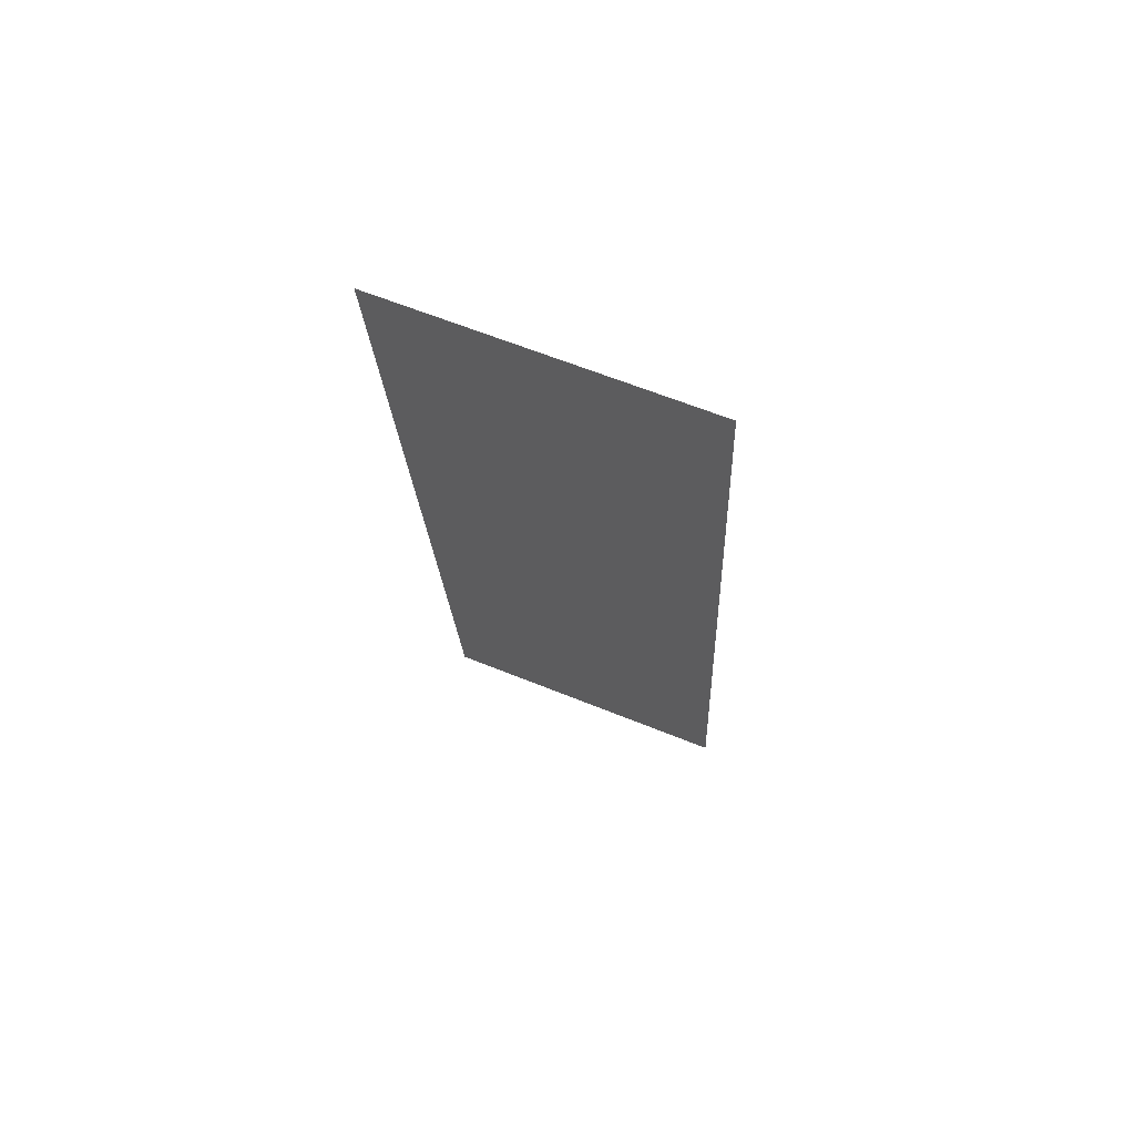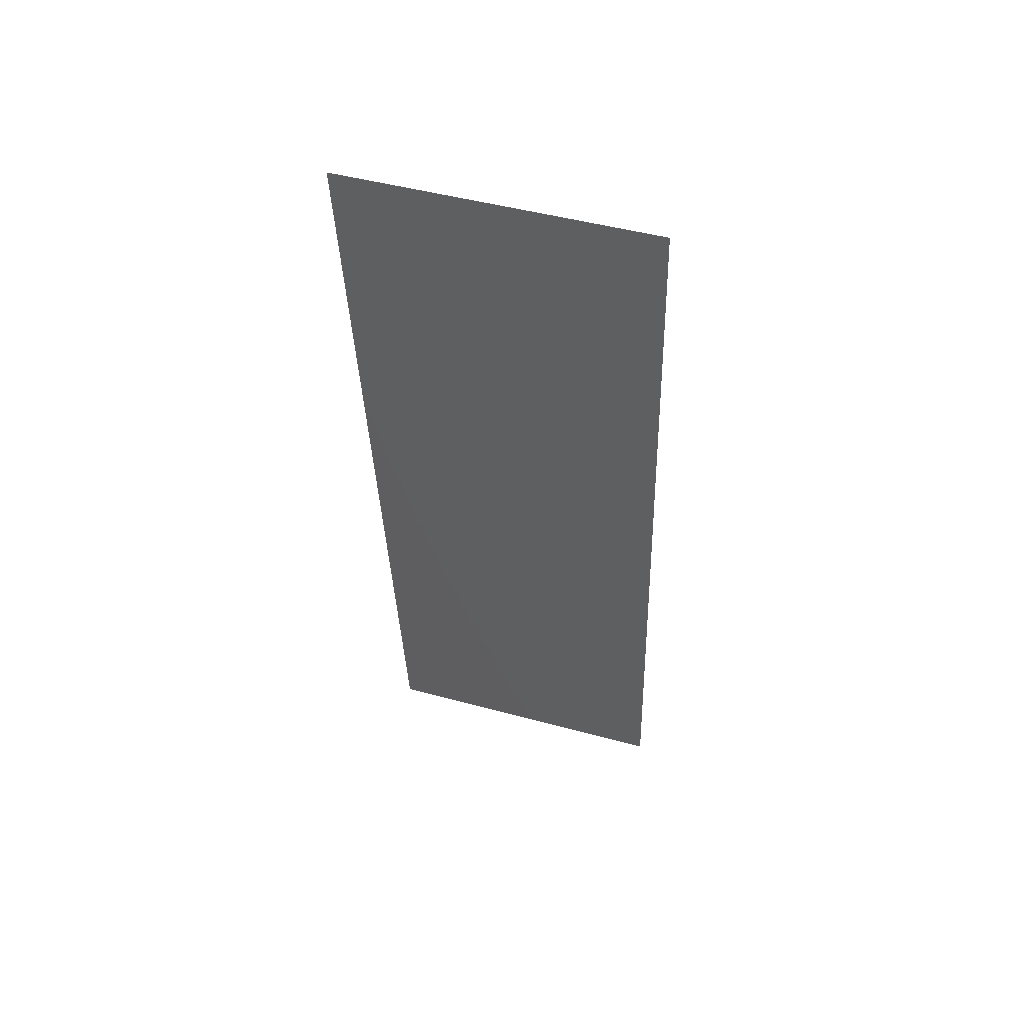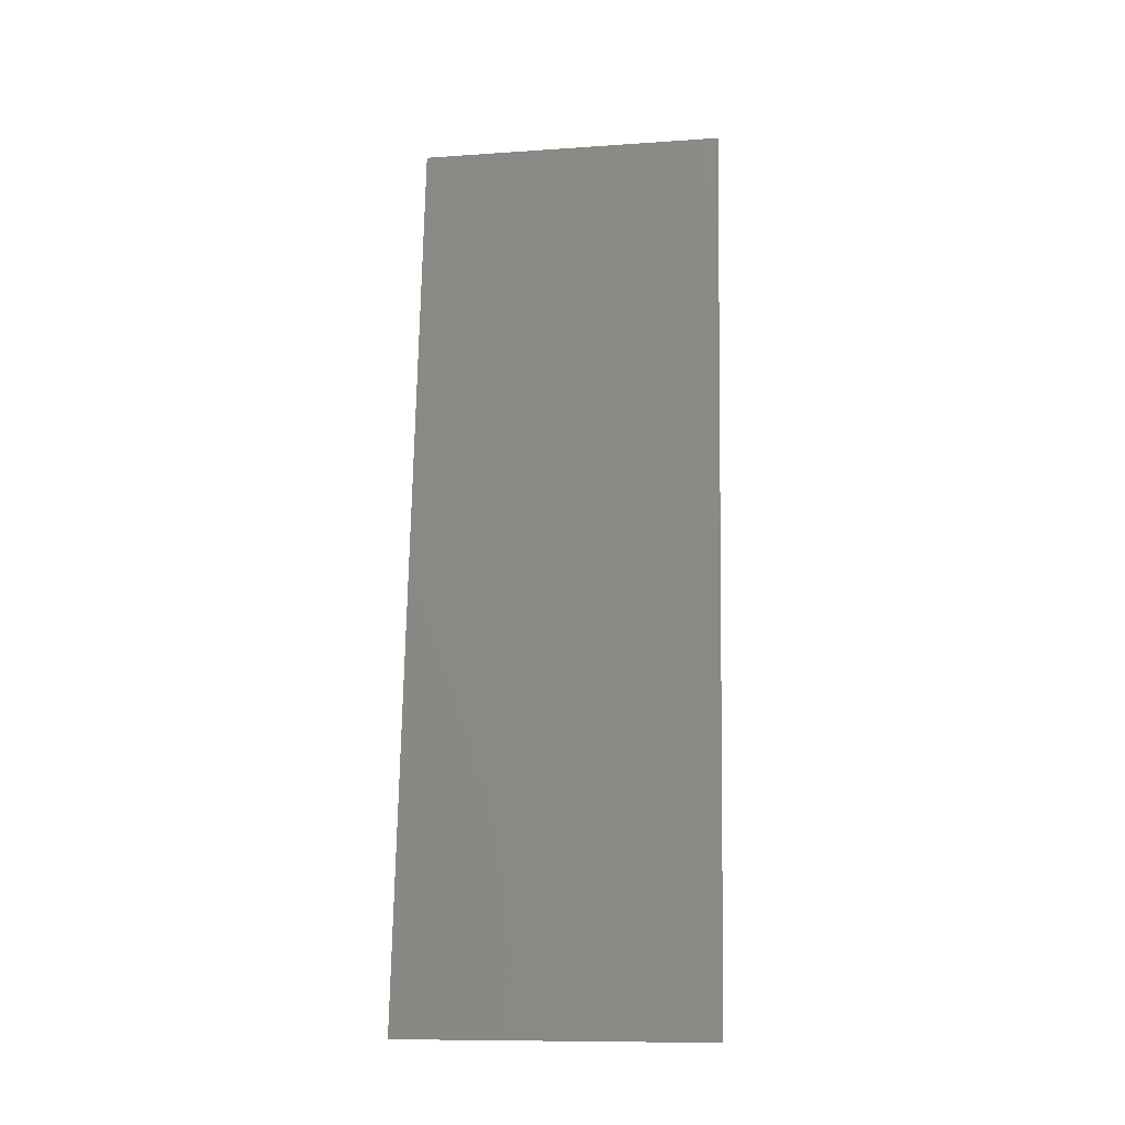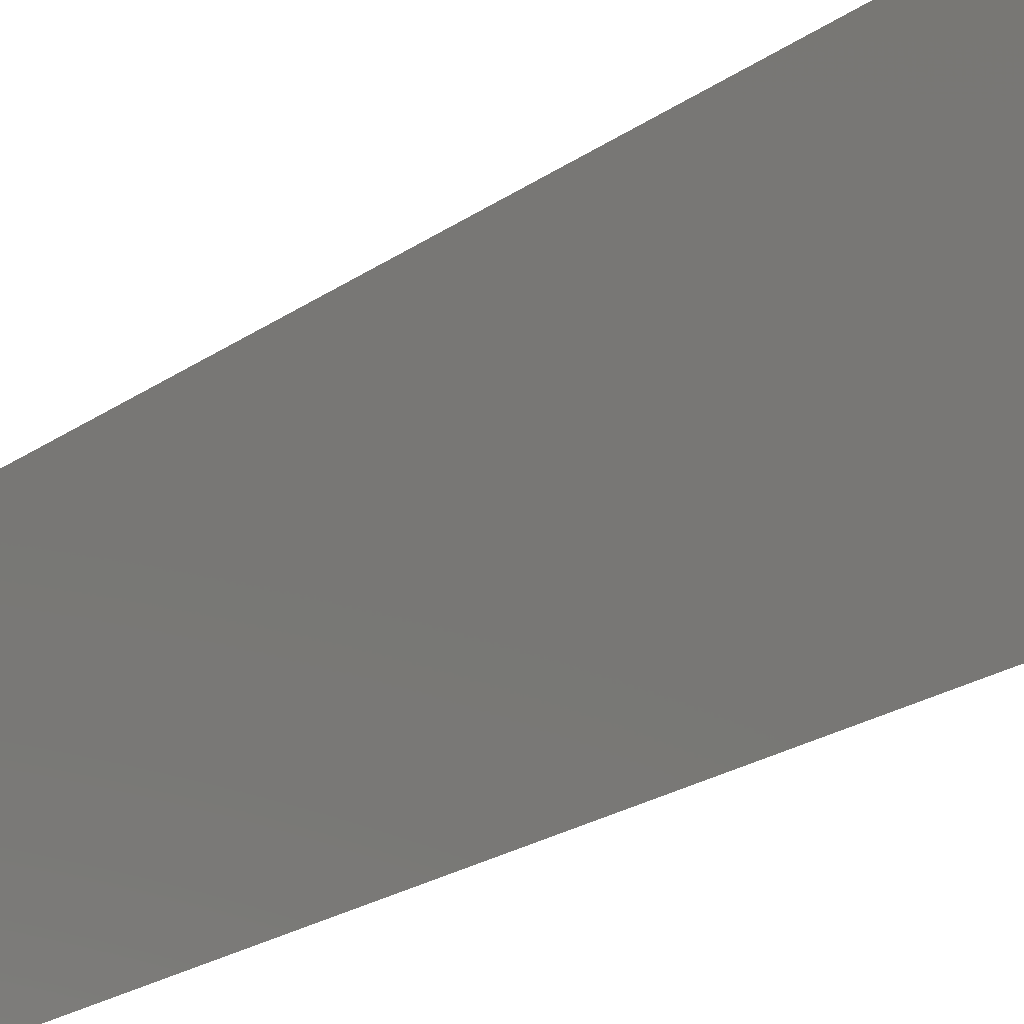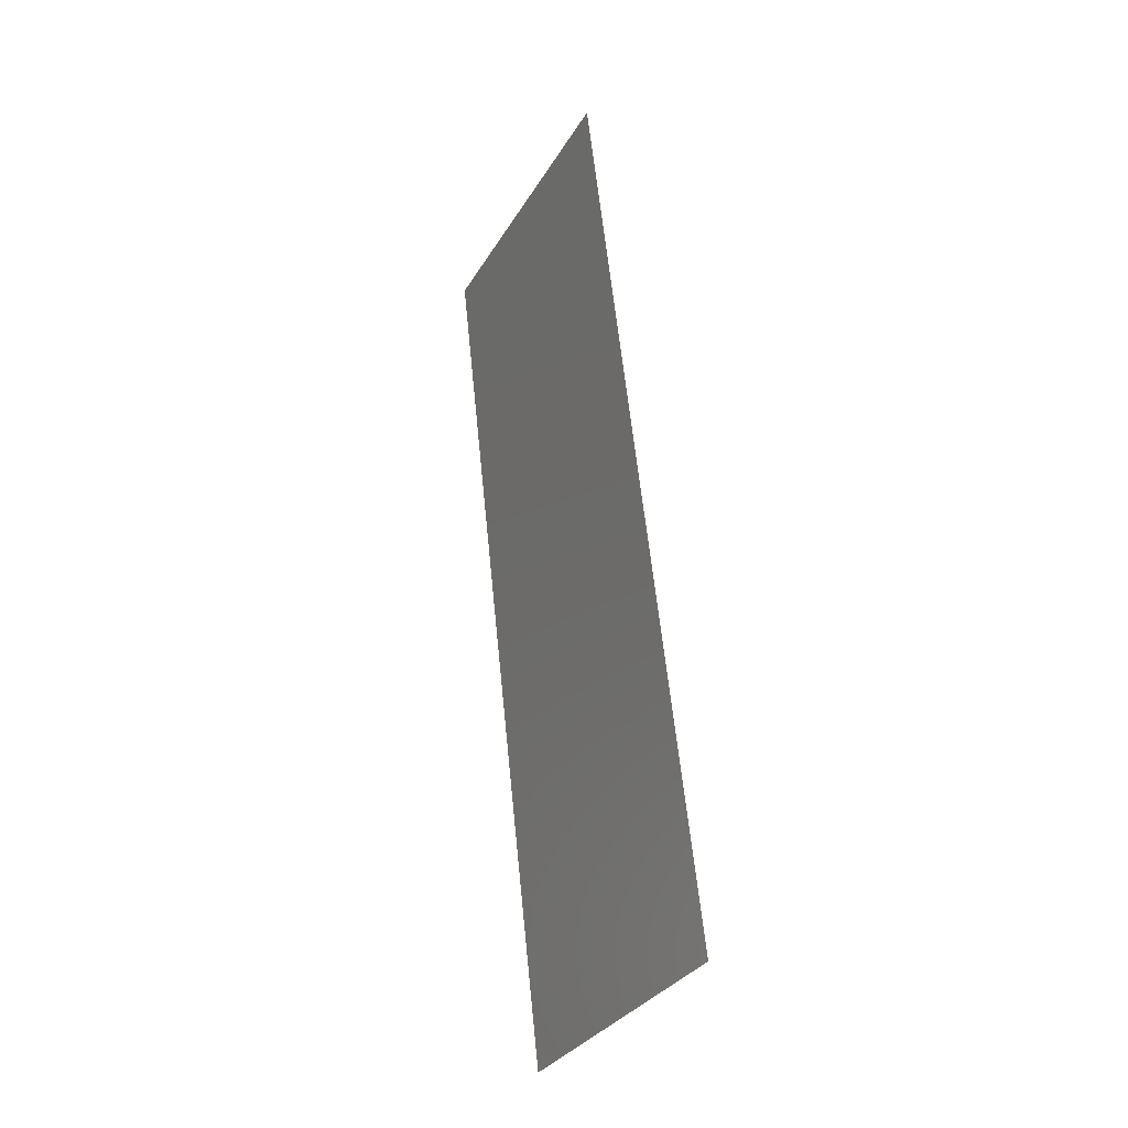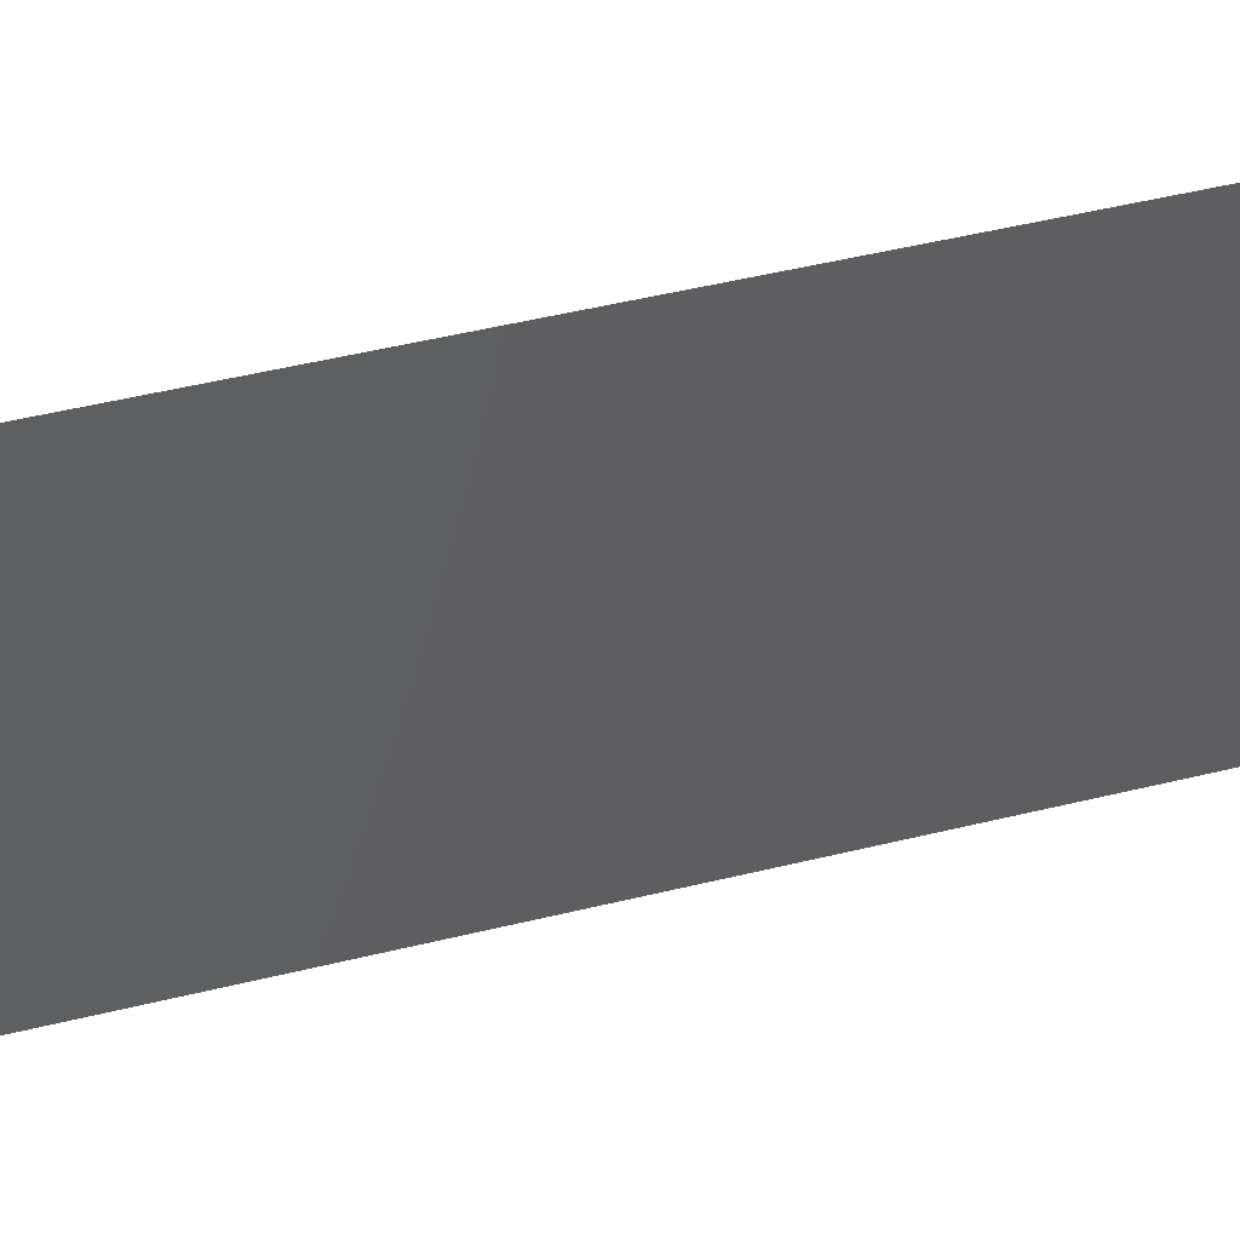
<metadata>
{"format":"stl","ext":"stl","renderer":"f3d","projection":"perspective","resolution":1024,"background":"white","views":[{"elev":63.4,"azim":112.3,"up":"+Y"},{"elev":48.2,"azim":106.9,"up":"+Y"},{"elev":-10.7,"azim":-80.3,"up":"+Y"},{"elev":-22.4,"azim":-46.4,"up":"+Z"},{"elev":-33.0,"azim":153.4,"up":"+Y"},{"elev":46.1,"azim":67.6,"up":"+Z"}]}
</metadata>
<code>
# stl→obj: 19 verts, 22 faces
v 0.009318 0.01168 0
v 0.008989 0.008761 0.01154
v 0.008 0 0
v 0.01327 0.04673 0.02
v 0.0136 0.04965 0.008455
v 0.01459 0.05841 0.02
v 0.008 0 0.01
v 0.008 0 0.02
v 0.01459 0.05841 0.01
v 0.01459 0.05841 0
v 0.009318 0.01168 0.02
v 0.01327 0.04673 0
v 0.01064 0.02336 0
v 0.0113 0.0292 0.01
v 0.01003 0.01801 0.01026
v 0.01196 0.03505 0.02
v 0.01256 0.0404 0.009743
v 0.01064 0.02336 0.02
v 0.01196 0.03505 0
f 1 2 3
f 4 5 6
f 7 2 8
f 9 5 10
f 8 2 11
f 10 5 12
f 13 14 15
f 16 14 17
f 15 14 18
f 13 15 1
f 16 17 4
f 18 14 16
f 11 15 18
f 19 14 13
f 12 17 19
f 17 14 19
f 17 5 4
f 15 2 1
f 11 2 15
f 12 5 17
f 3 2 7
f 6 5 9

</code>
